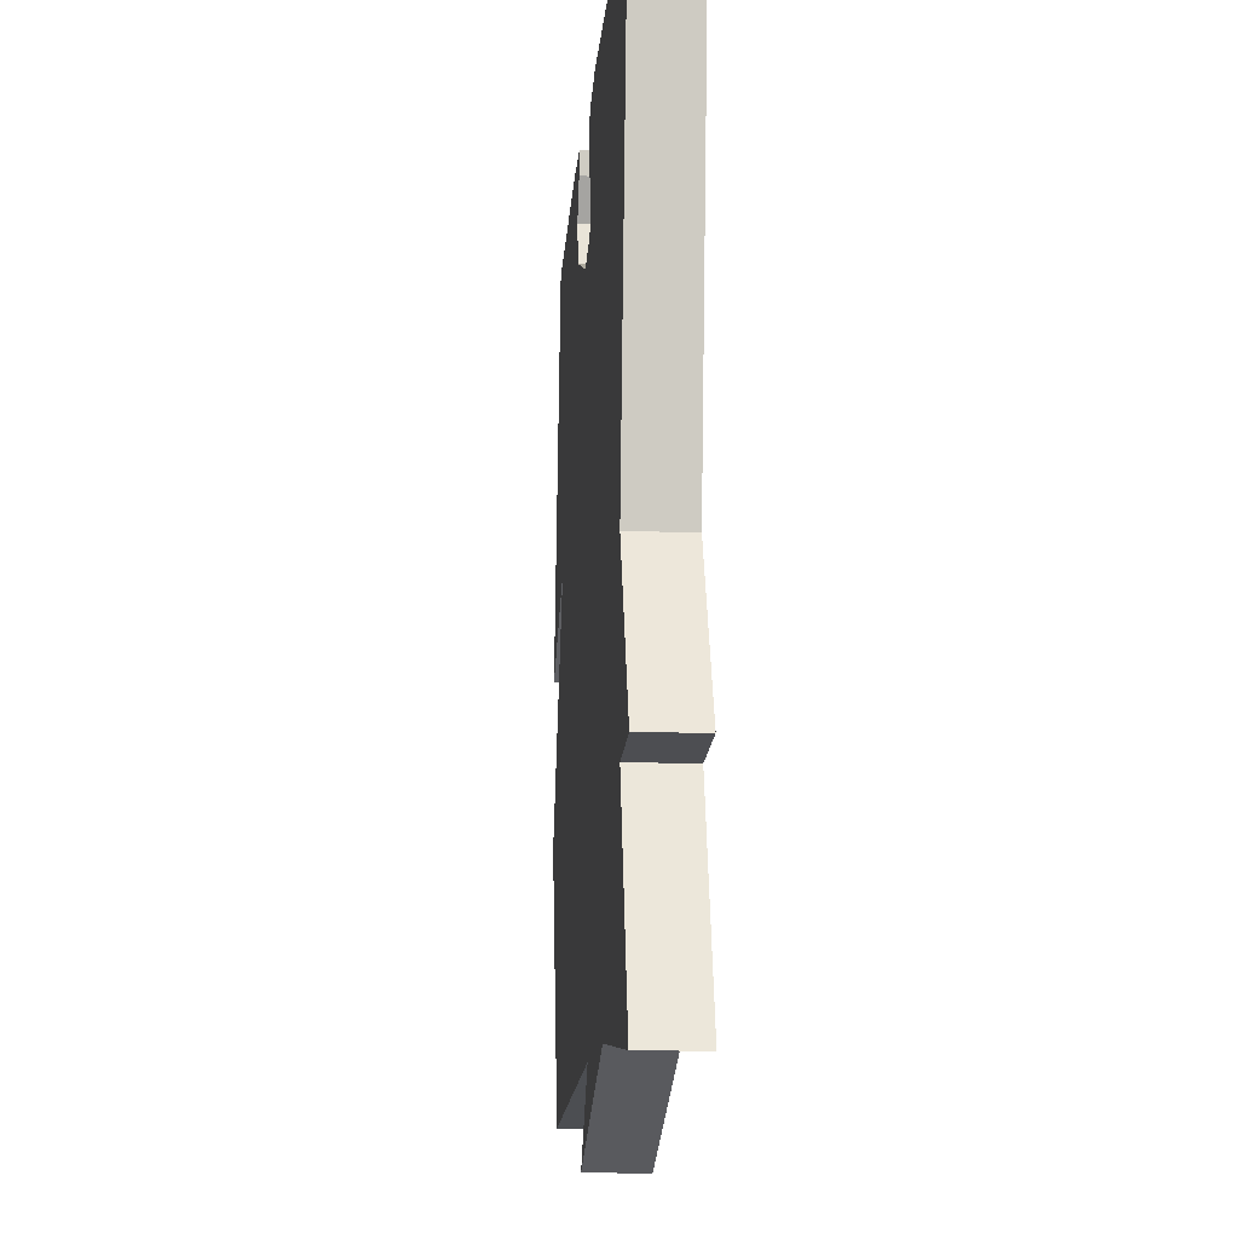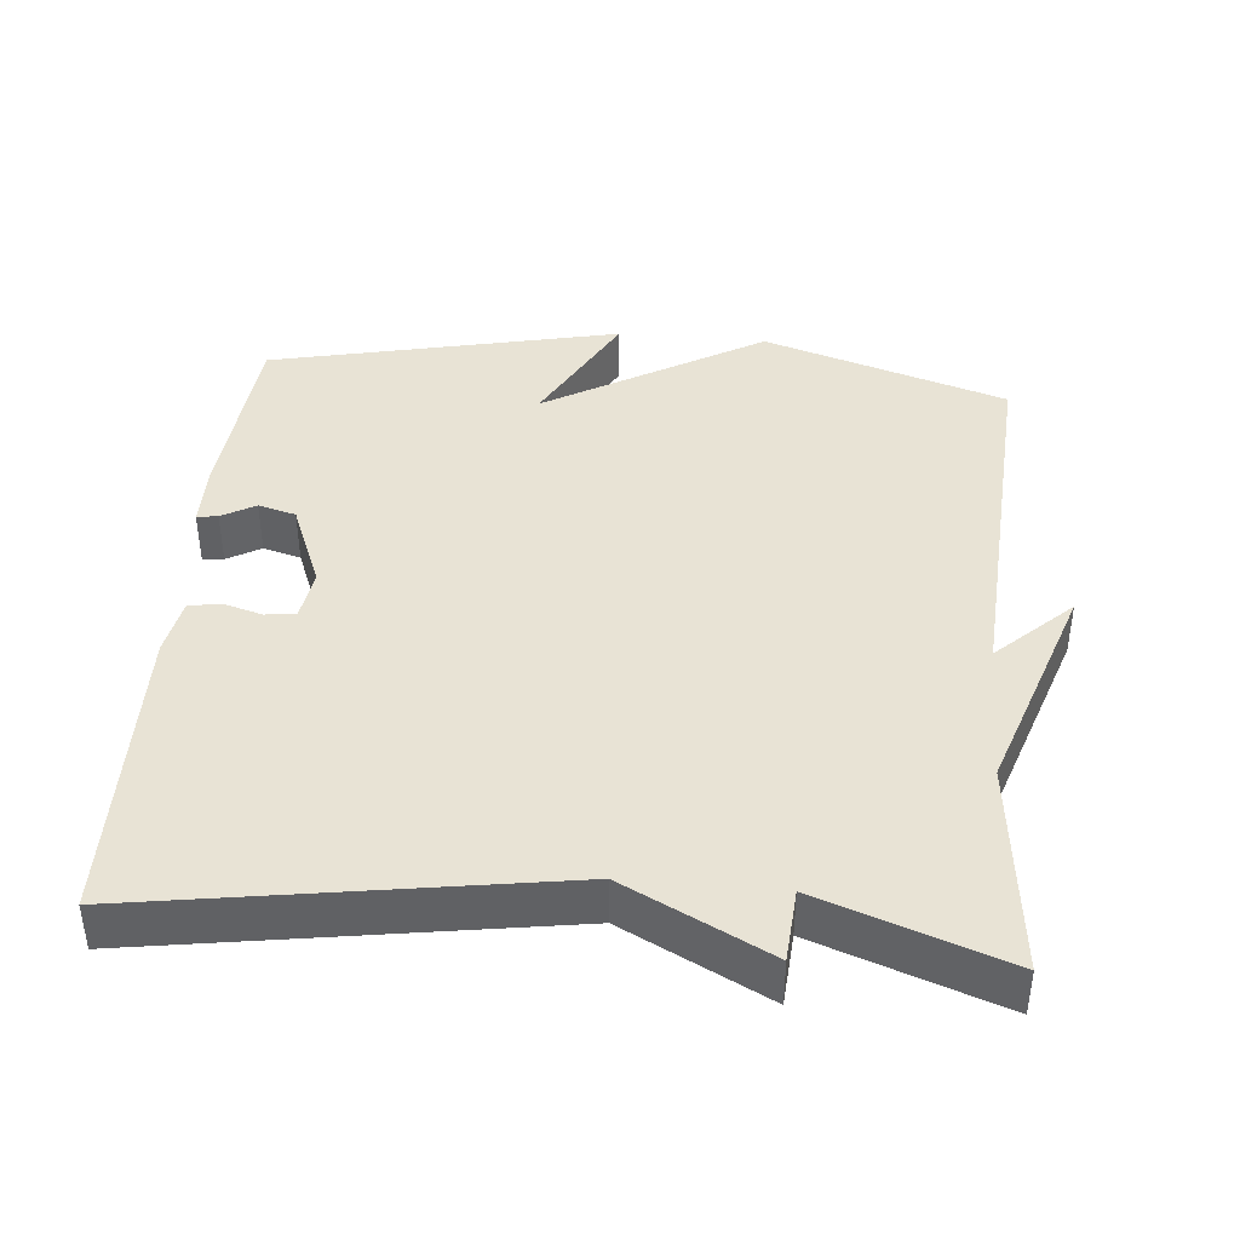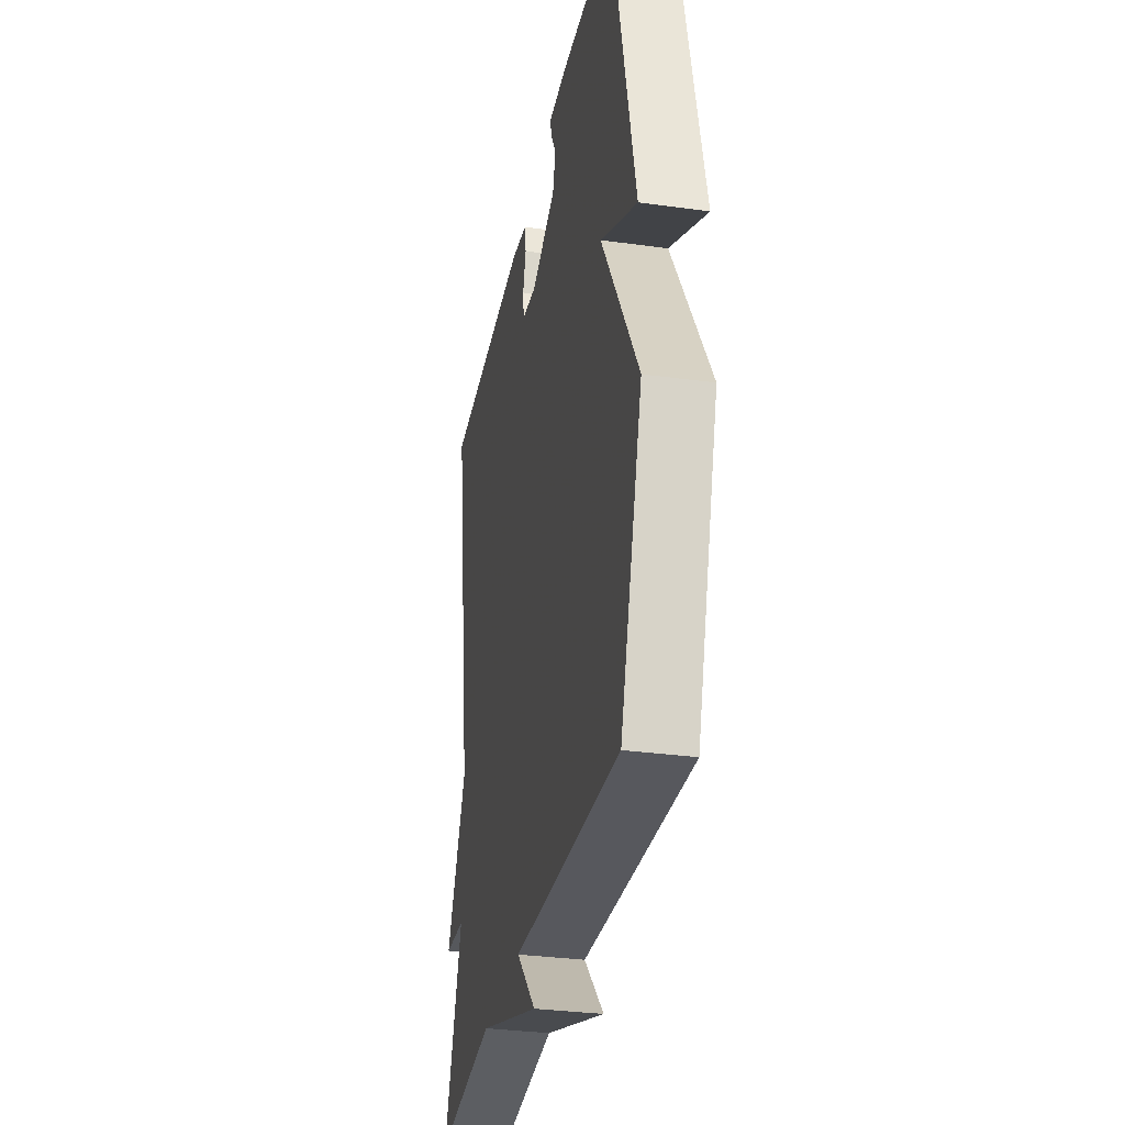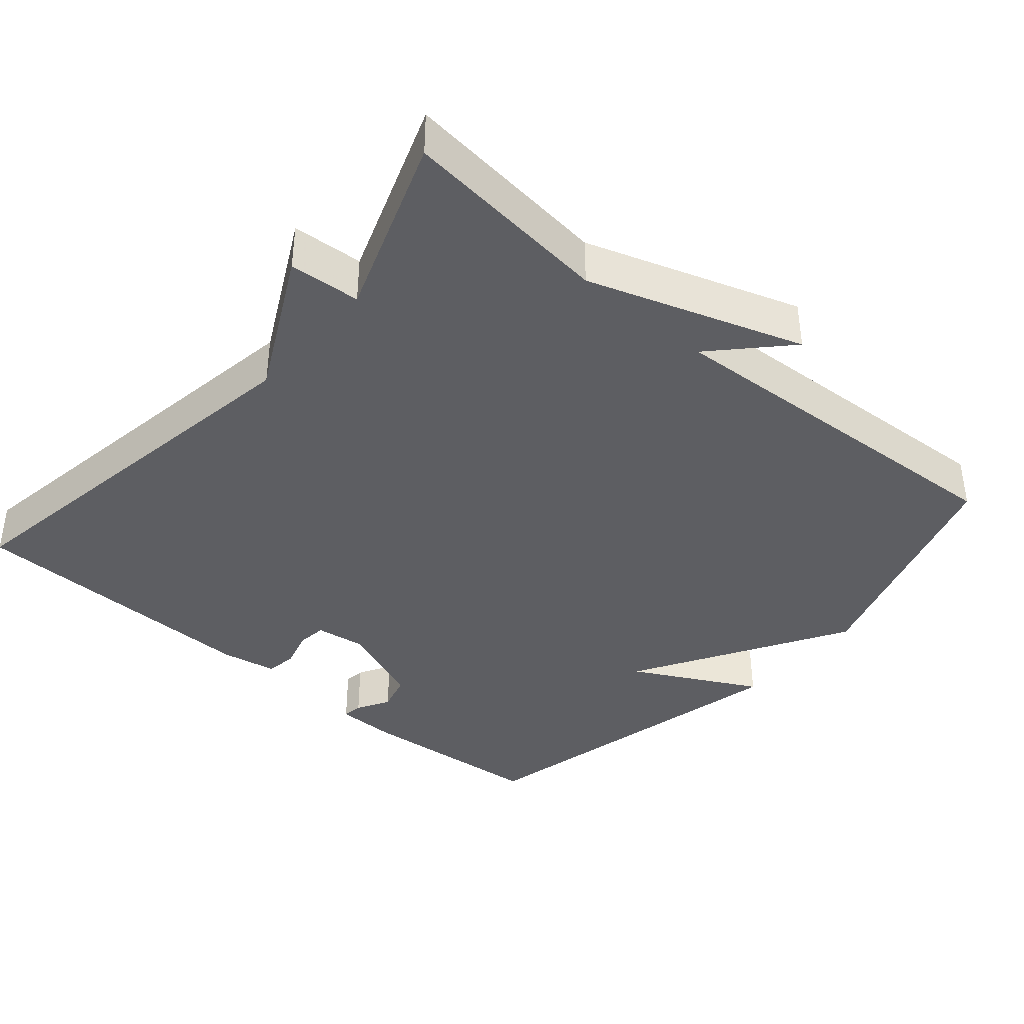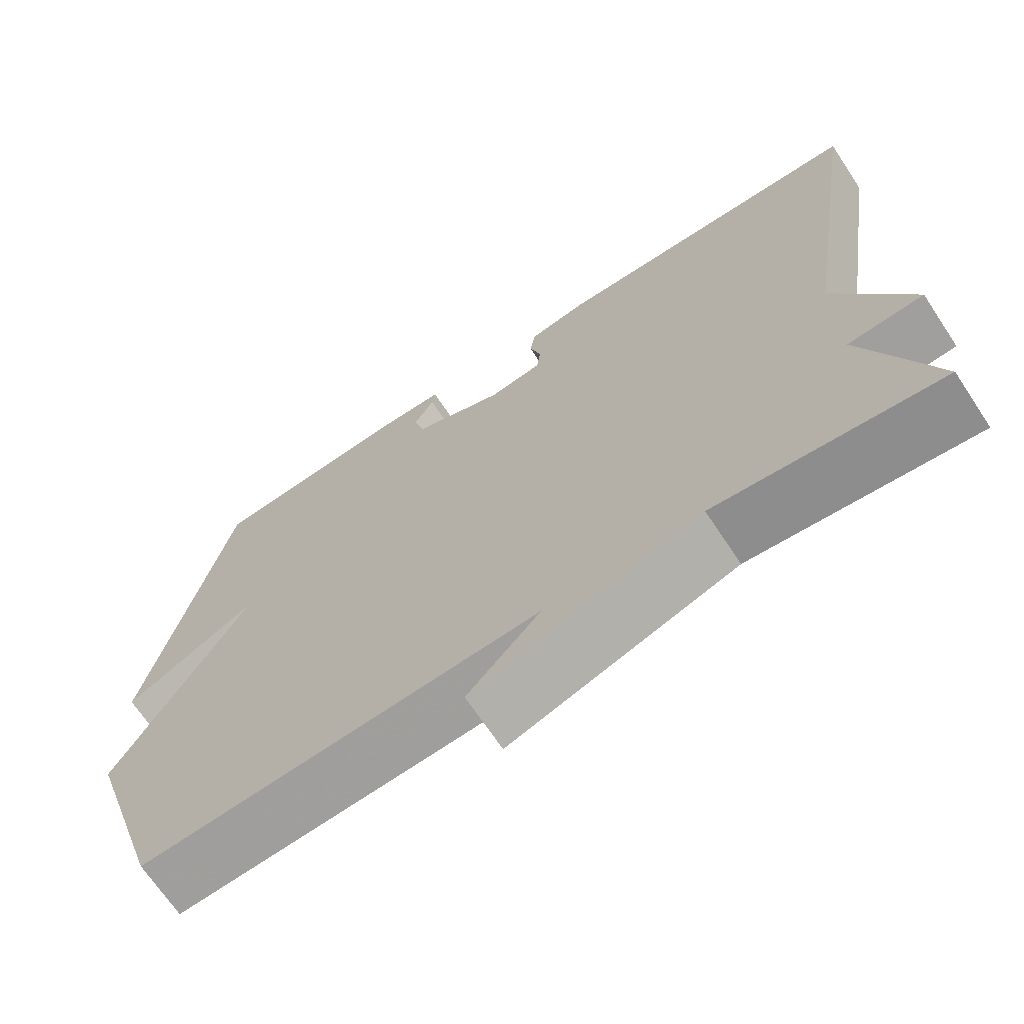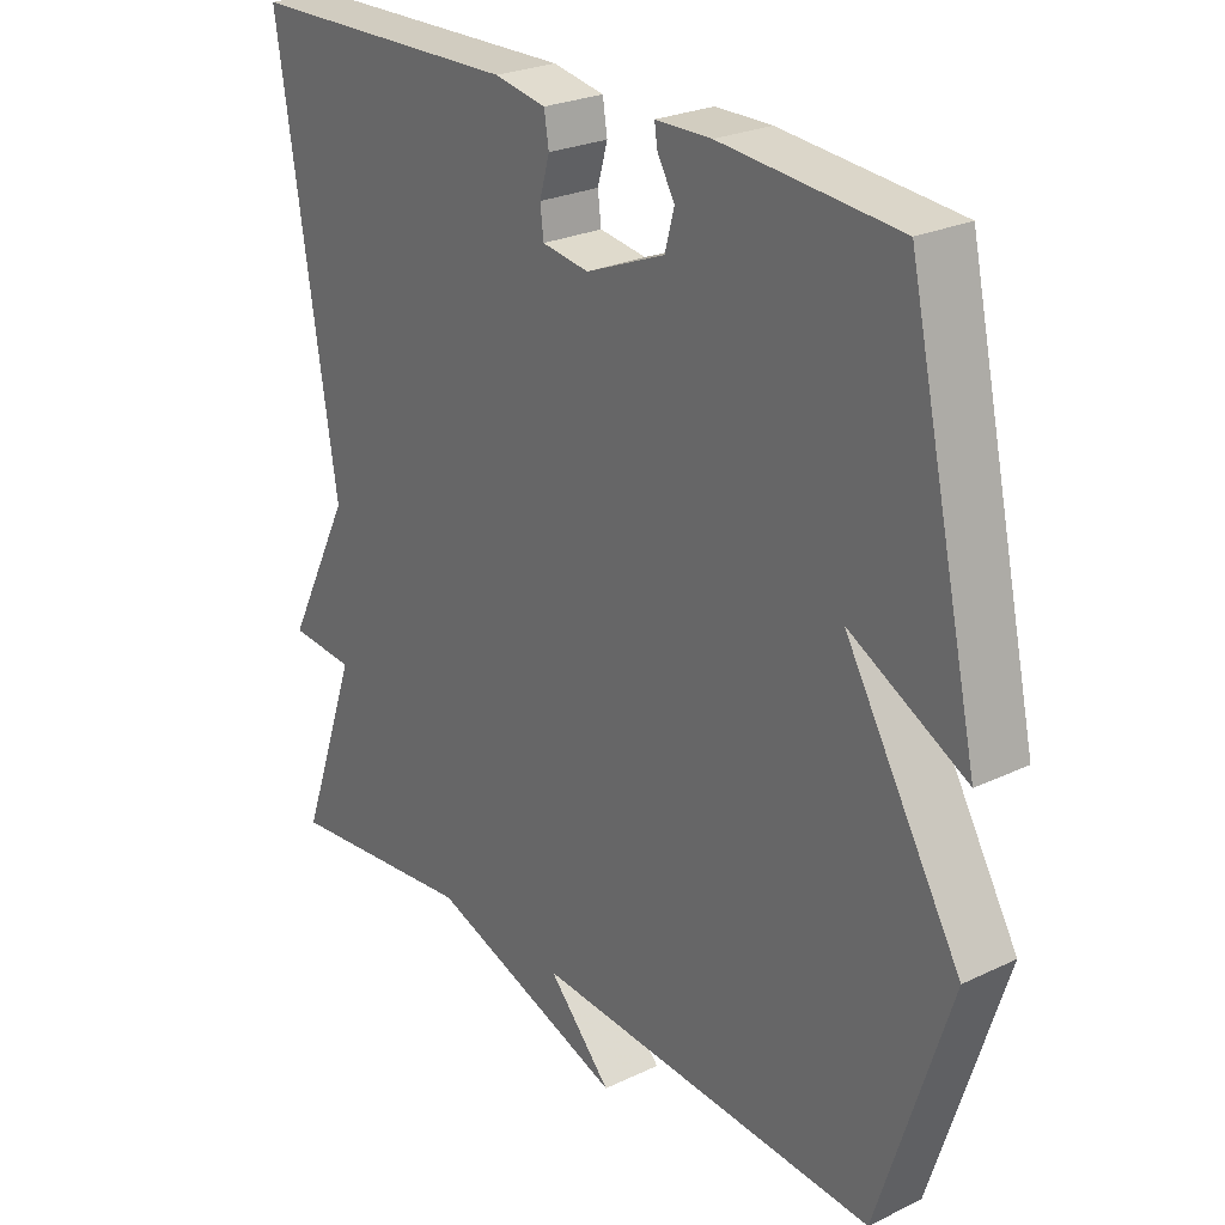
<metadata>
{"format":"obj","ext":"obj","renderer":"f3d","projection":"perspective","resolution":1024,"background":"white","views":[{"elev":-13.1,"azim":85.6,"up":"+Z"},{"elev":41.0,"azim":95.2,"up":"+Y"},{"elev":-32.2,"azim":-100.9,"up":"+Z"},{"elev":-39.2,"azim":139.3,"up":"+Y"},{"elev":-68.9,"azim":33.6,"up":"+Z"},{"elev":25.4,"azim":-127.5,"up":"+Z"}]}
</metadata>
<code>
v -0.5 0.07 -0.5
v -0.606 0.07 -0.171
v -0.434 0.07 0.12
v -0.606 0.07 0.029
v -0.5 0.07 0.5
v -0.239 0.07 0.522
v -0.156 0.07 0.521
v -0.16 0.07 0.493
v -0.186 0.07 0.448
v -0.172 0.07 0.397
v -0.054 0.07 0.349
v 0.016 0.07 0.359
v 0.021 0.07 0.4
v 0.006 0.07 0.452
v 0.013 0.07 0.495
v 0.09 0.07 0.509
v 0.5 0.07 0.5
v 0.412 0.07 -0.053
v 0.51 0.07 -0.246
v 0.412 0.07 -0.253
v 0.5 0.07 -0.5
v 0.212 0.07 -0.469
v -0.082 0.07 -0.568
v 0.012 0.07 -0.469
v -0.5 0 -0.5
v -0.606 0 -0.171
v -0.434 0 0.12
v -0.606 0 0.029
v -0.5 0 0.5
v -0.239 0 0.522
v -0.156 0 0.521
v -0.16 0 0.493
v -0.186 0 0.448
v -0.172 0 0.397
v -0.054 0 0.349
v 0.016 0 0.359
v 0.021 0 0.4
v 0.006 0 0.452
v 0.013 0 0.495
v 0.09 0 0.509
v 0.5 0 0.5
v 0.412 0 -0.053
v 0.51 0 -0.246
v 0.412 0 -0.253
v 0.5 0 -0.5
v 0.212 0 -0.469
v -0.082 0 -0.568
v 0.012 0 -0.469
f 22 23 24
f 20 21 22
f 20 22 24
f 18 19 20
f 1 2 3
f 24 1 3
f 20 24 3
f 18 20 3
f 16 17 18
f 15 16 18
f 14 15 18
f 13 14 18
f 12 13 18
f 11 12 18 3
f 7 8 9
f 6 7 9
f 5 6 9
f 4 5 9
f 3 4 9
f 3 9 10
f 3 10 11
f 48 47 46
f 46 45 44
f 48 46 44
f 44 43 42
f 27 26 25
f 27 25 48
f 27 48 44
f 27 44 42
f 42 41 40
f 42 40 39
f 42 39 38
f 42 38 37
f 42 37 36
f 27 42 36 35
f 33 32 31
f 33 31 30
f 33 30 29
f 33 29 28
f 33 28 27
f 34 33 27
f 35 34 27
f 1 25 26 2
f 2 26 27 3
f 3 27 28 4
f 4 28 29 5
f 5 29 30 6
f 6 30 31 7
f 7 31 32 8
f 8 32 33 9
f 9 33 34 10
f 10 34 35 11
f 11 35 36 12
f 12 36 37 13
f 13 37 38 14
f 14 38 39 15
f 15 39 40 16
f 16 40 41 17
f 17 41 42 18
f 18 42 43 19
f 19 43 44 20
f 20 44 45 21
f 21 45 46 22
f 22 46 47 23
f 23 47 48 24
f 24 48 25 1

</code>
